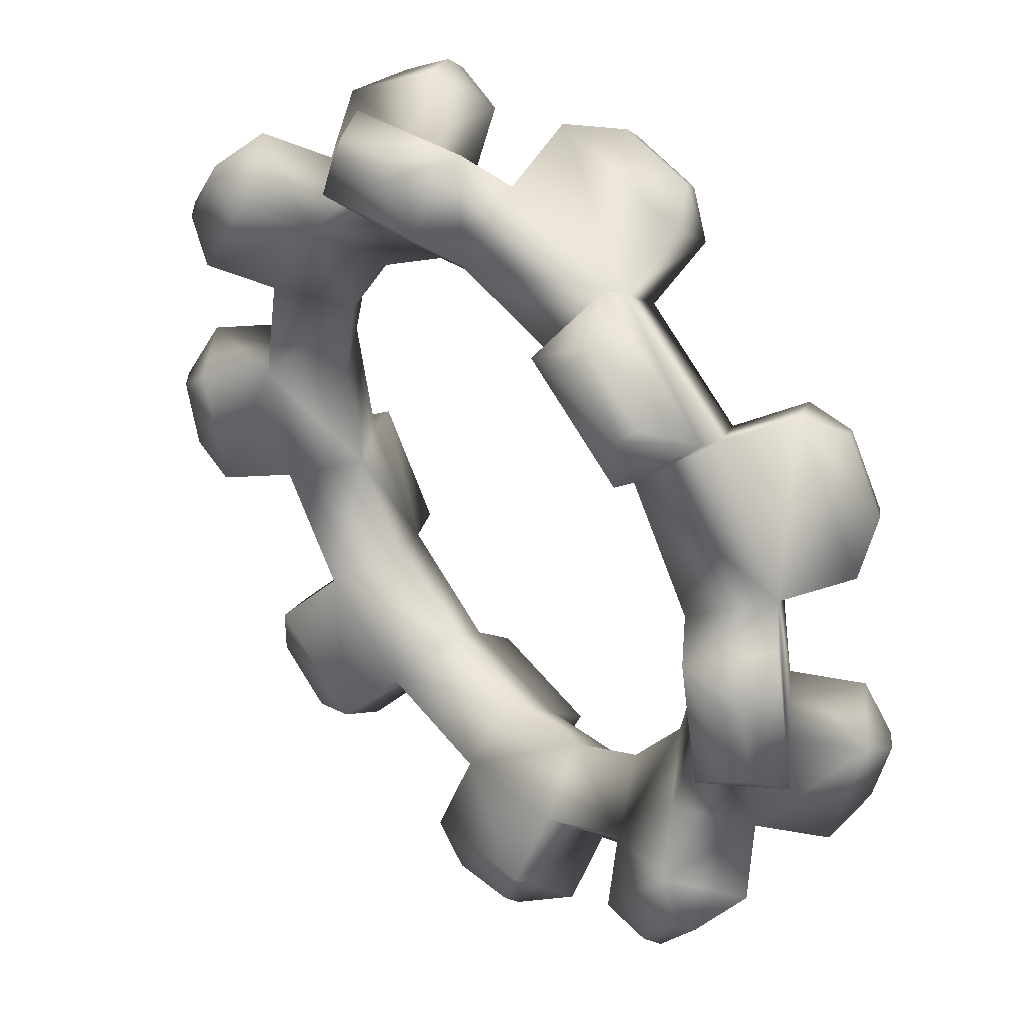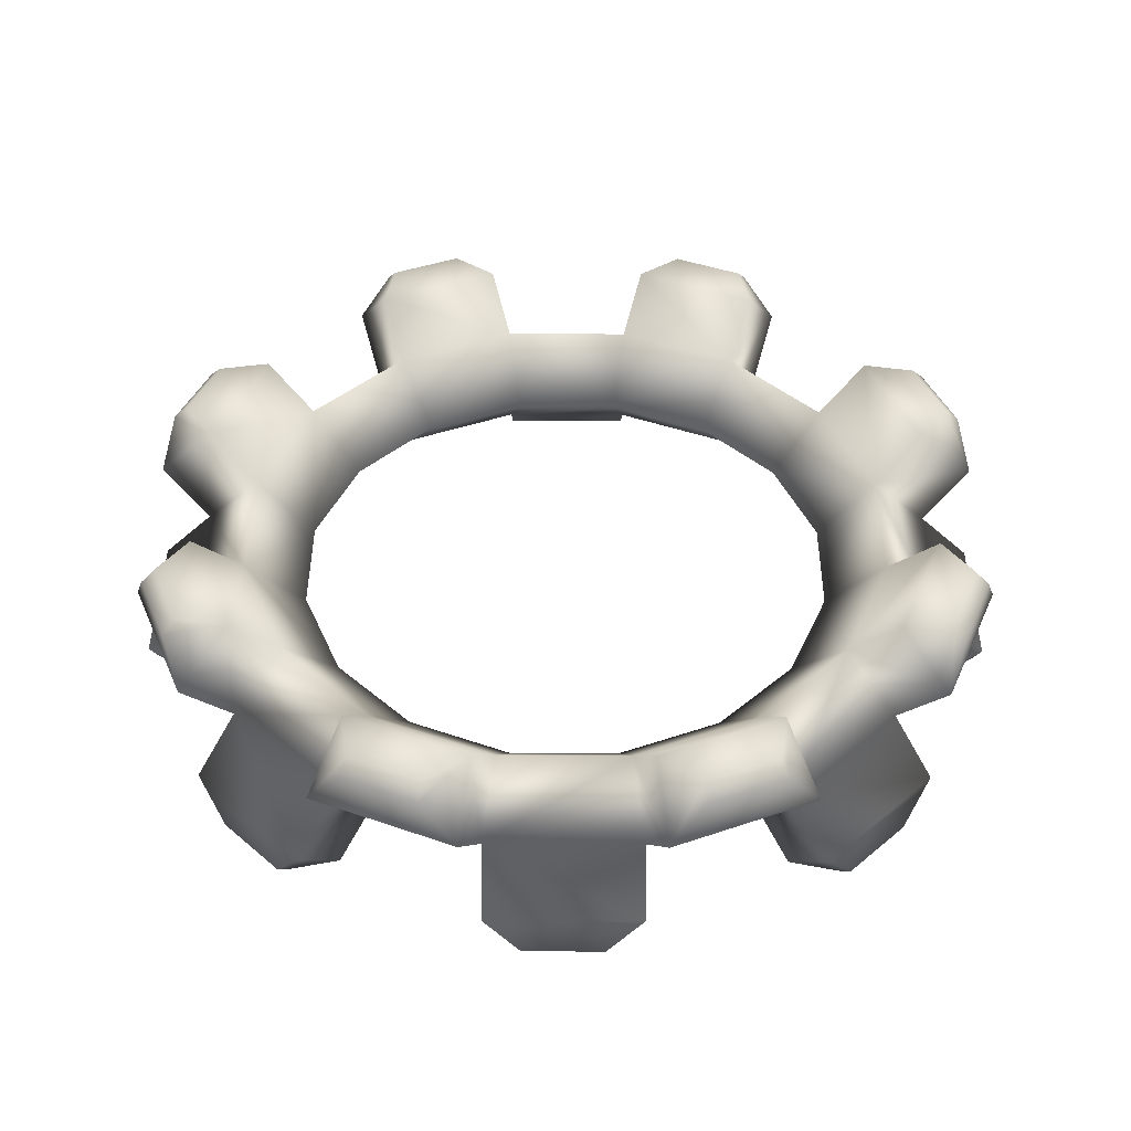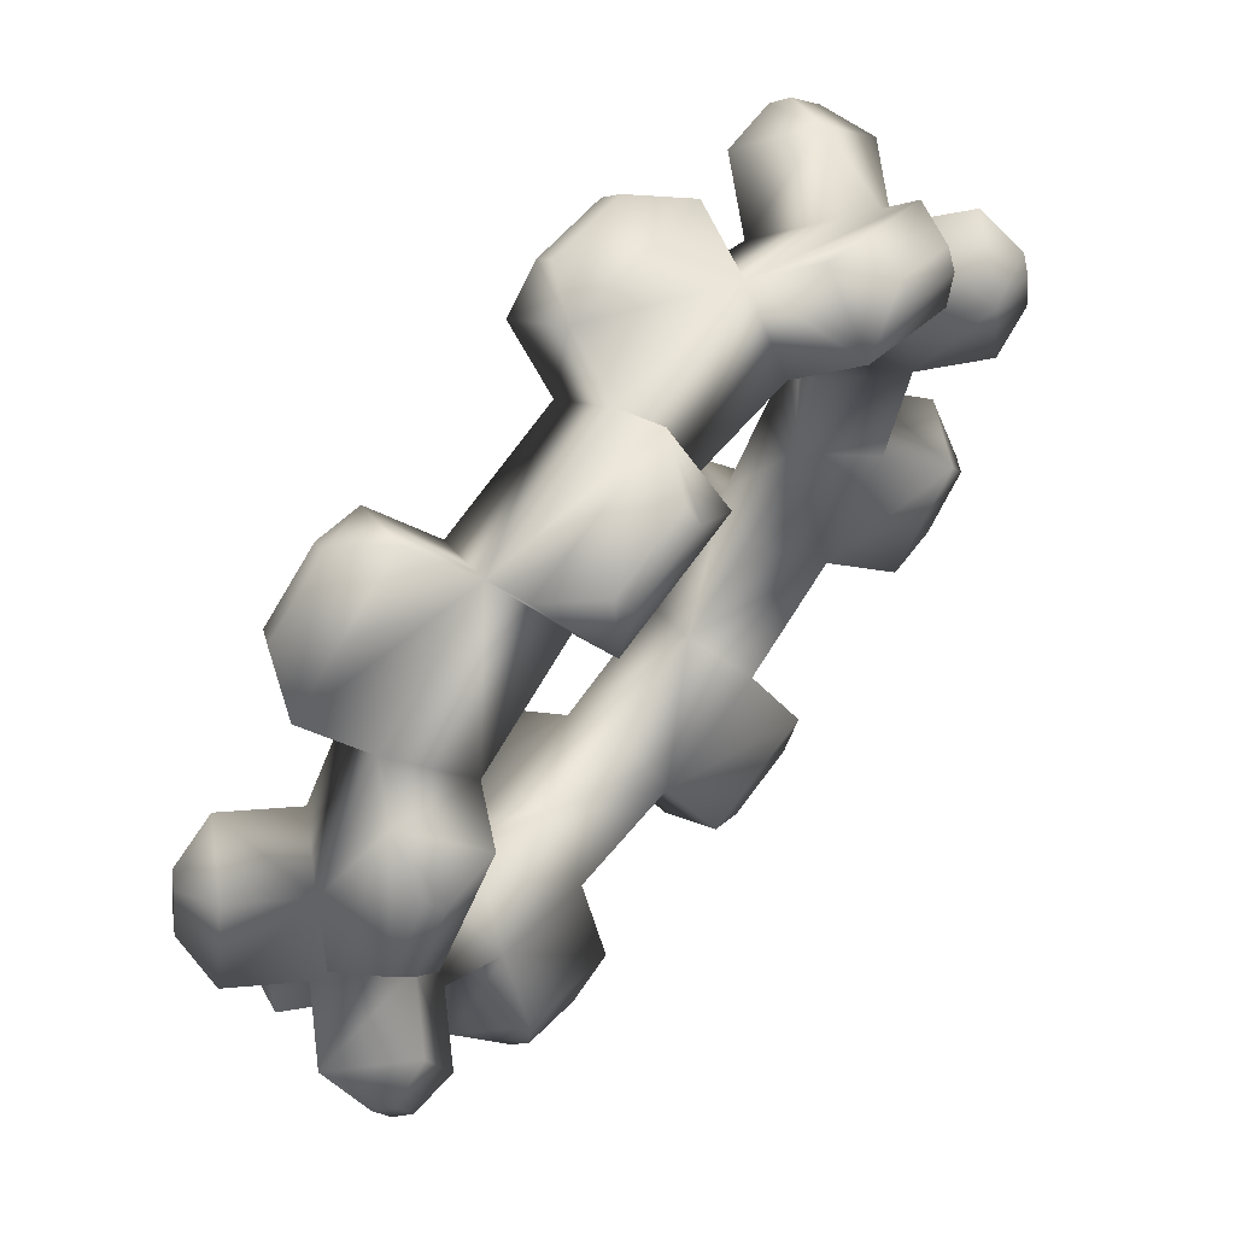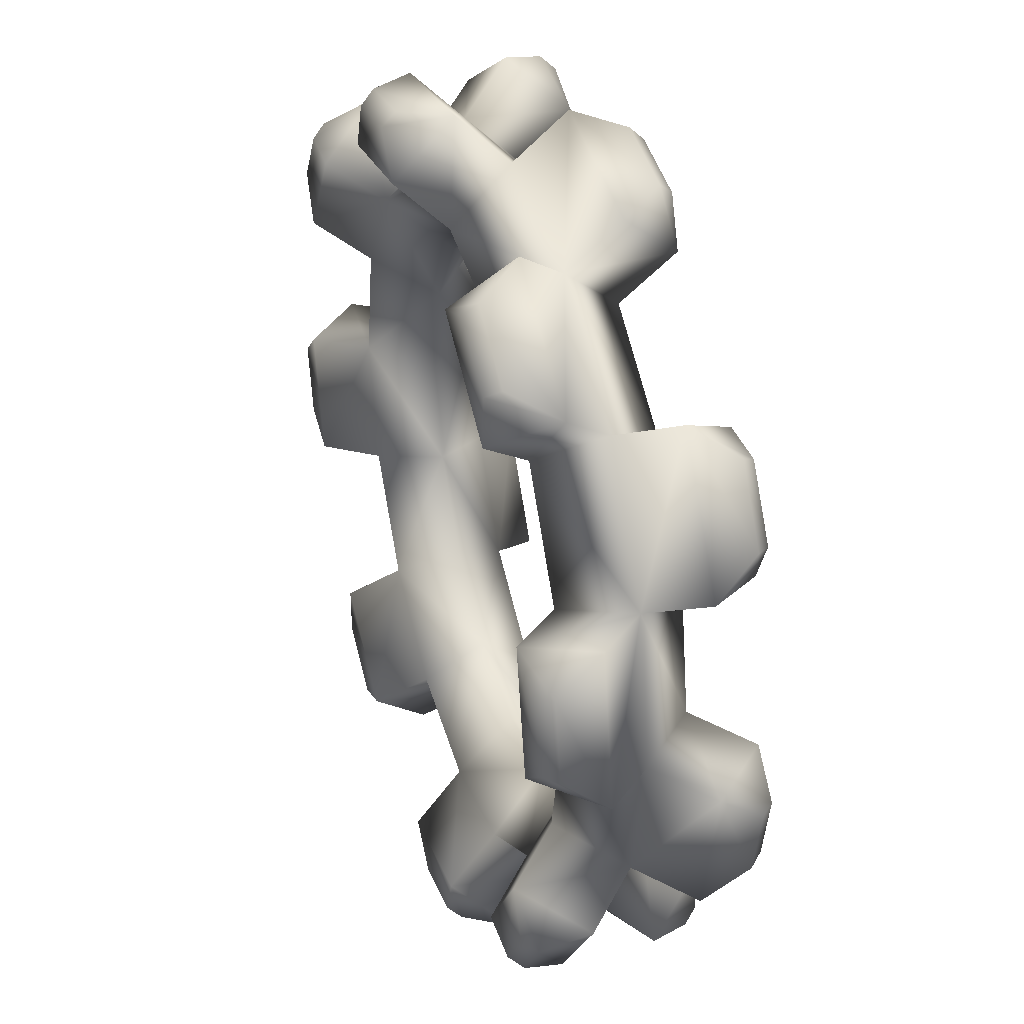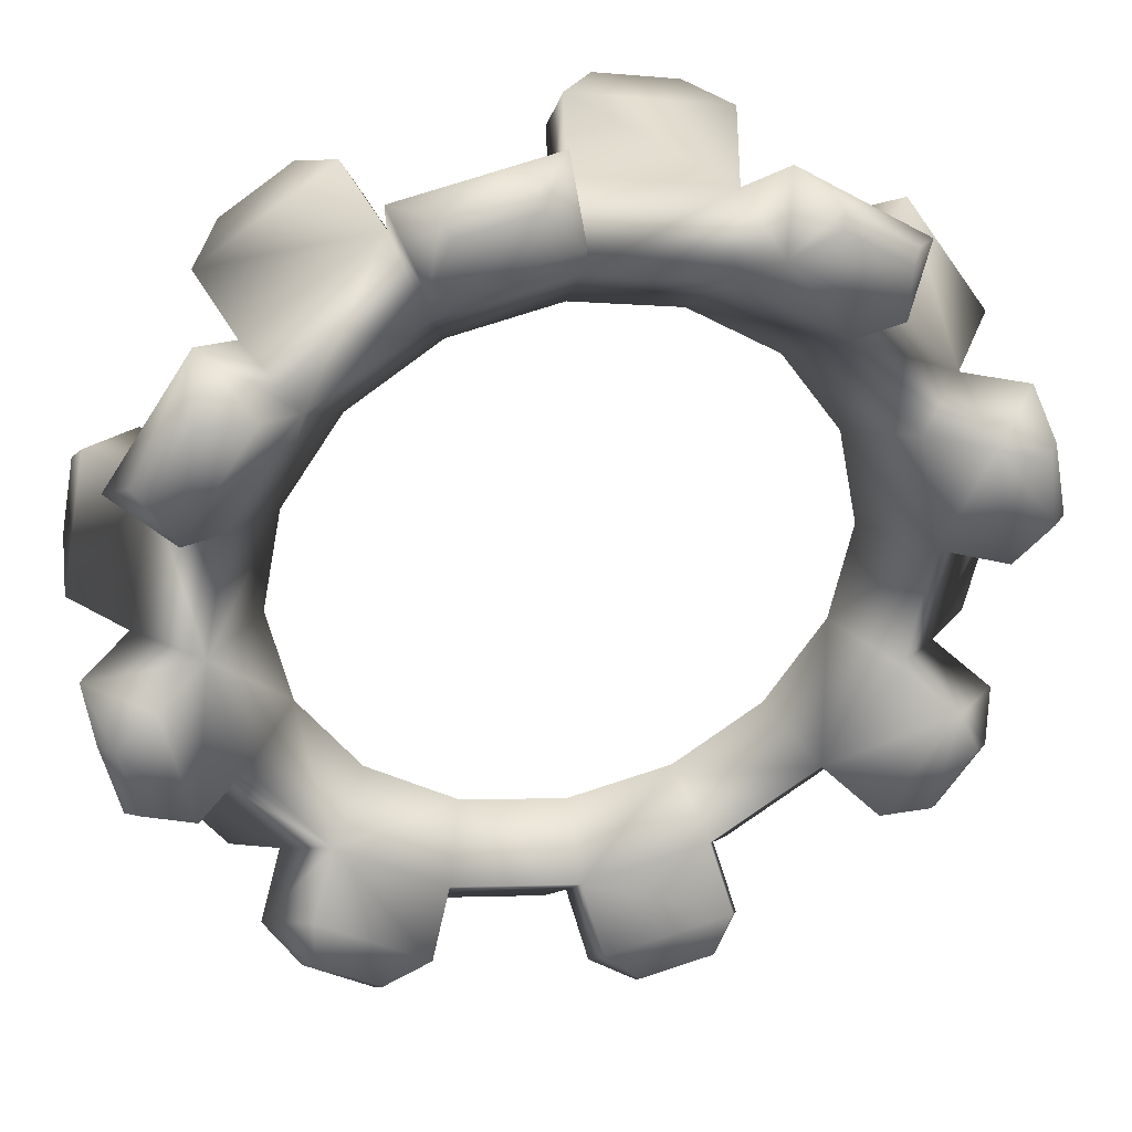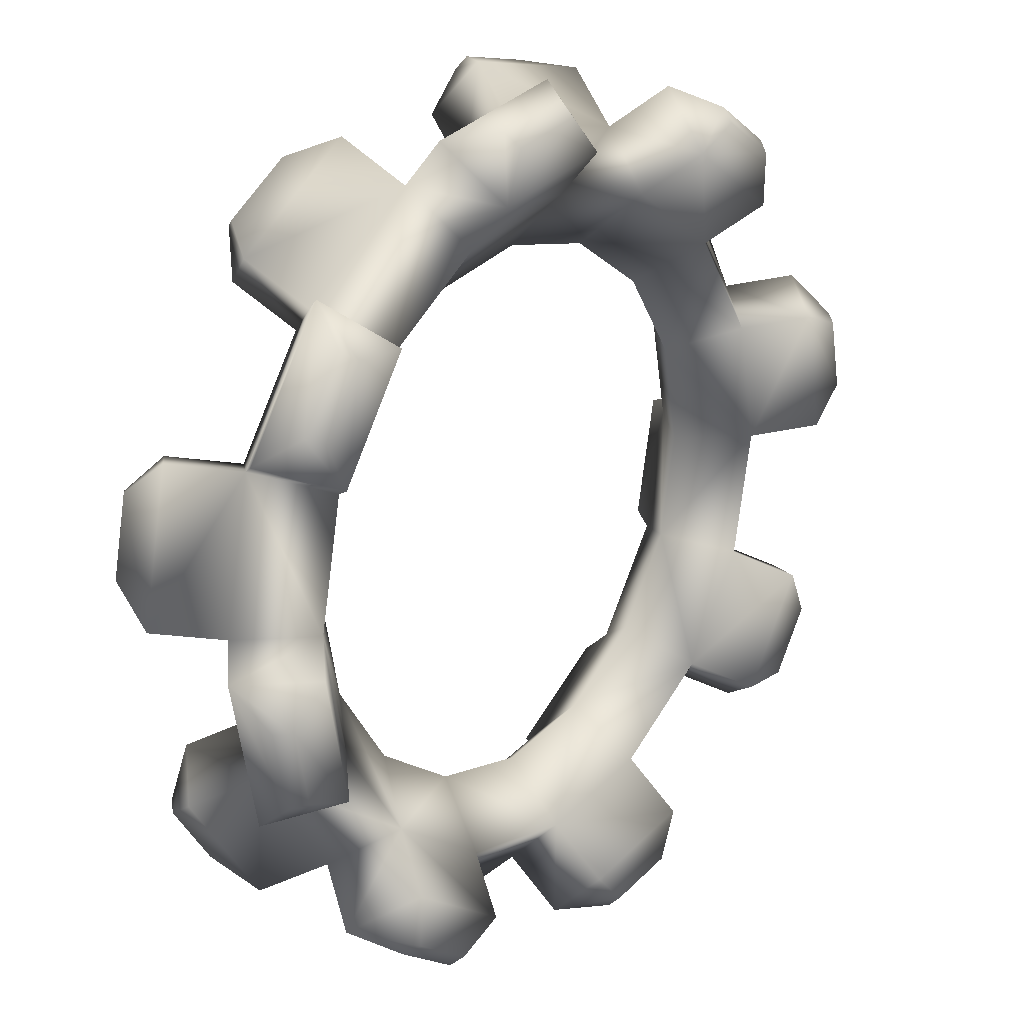
<metadata>
{"format":"obj","ext":"obj","renderer":"f3d","projection":"perspective","resolution":1024,"background":"white","views":[{"elev":42.6,"azim":50.2,"up":"+Z"},{"elev":42.5,"azim":-11.0,"up":"+Y"},{"elev":68.0,"azim":-51.9,"up":"+Z"},{"elev":36.7,"azim":-107.5,"up":"+Z"},{"elev":35.7,"azim":-14.2,"up":"+Z"},{"elev":22.0,"azim":129.6,"up":"+Z"}]}
</metadata>
<code>
o torus1
v 1.664 0 0
v 1.538 0 0.6369
v 1.177 0 1.177
v 0.6369 0 1.538
v 1.019e-16 0 1.664
v -0.6369 0 1.538
v -1.177 0 1.177
v -1.538 0 0.6369
v -1.664 0 2.038e-16
v -1.538 0 -0.6369
v -1.177 0 -1.177
v -0.6369 0 -1.538
v -3.057e-16 0 -1.664
v 0.6369 0 -1.538
v 1.177 0 -1.177
v 1.538 0 -0.6369
v 1.414 0.25 0
v 1.307 0.25 0.5412
v 1 0.25 1
v 0.5412 0.25 1.307
v 8.66e-17 0.25 1.414
v -0.5412 0.25 1.307
v -1 0.25 1
v -1.307 0.25 0.5412
v -1.414 0.25 1.732e-16
v -1.307 0.25 -0.5412
v -1 0.25 -1
v -0.5412 0.25 -1.307
v -2.598e-16 0.25 -1.414
v 0.5412 0.25 -1.307
v 1 0.25 -1
v 1.307 0.25 -0.5412
v 1.164 3.062e-17 0
v 1.076 3.062e-17 0.4455
v 0.8232 3.062e-17 0.8232
v 0.4455 3.062e-17 1.076
v 7.129e-17 3.062e-17 1.164
v -0.4455 3.062e-17 1.076
v -0.8232 3.062e-17 0.8232
v -1.076 3.062e-17 0.4455
v -1.164 3.062e-17 1.426e-16
v -1.076 3.062e-17 -0.4455
v -0.8232 3.062e-17 -0.8232
v -0.4455 3.062e-17 -1.076
v -2.139e-16 3.062e-17 -1.164
v 0.4455 3.062e-17 -1.076
v 0.8232 3.062e-17 -0.8232
v 1.076 3.062e-17 -0.4455
v 1.414 -0.25 0
v 1.307 -0.25 0.5412
v 1 -0.25 1
v 0.5412 -0.25 1.307
v 8.66e-17 -0.25 1.414
v -0.5412 -0.25 1.307
v -1 -0.25 1
v -1.307 -0.25 0.5412
v -1.414 -0.25 1.732e-16
v -1.307 -0.25 -0.5412
v -1 -0.25 -1
v -0.5412 -0.25 -1.307
v -2.598e-16 -0.25 -1.414
v 0.5412 -0.25 -1.307
v 1 -0.25 -1
v 1.307 -0.25 -0.5412
v 1.357 0.2123 1.297
v 1.717 0.2123 0.7571
v 1.487 0.4623 0.6614
v 1.18 0.4623 1.12
v 0.04222 0.2123 1.876
v 0.6791 0.2123 1.75
v 0.5834 0.4623 1.519
v 0.04222 0.4623 1.626
v -1.297 0.2123 1.357
v -0.7571 0.2123 1.717
v -0.6614 0.4623 1.487
v -1.12 0.4623 1.18
v -1.876 0.2123 0.04222
v -1.75 0.2123 0.6791
v -1.519 0.4623 0.5834
v -1.626 0.4623 0.04222
v -1.357 0.2123 -1.297
v -1.717 0.2123 -0.7571
v -1.487 0.4623 -0.6614
v -1.18 0.4623 -1.12
v -0.04222 0.2123 -1.876
v -0.6791 0.2123 -1.75
v -0.5834 0.4623 -1.519
v -0.04222 0.4623 -1.626
v 1.297 0.2123 -1.357
v 0.7571 0.2123 -1.717
v 0.6614 0.4623 -1.487
v 1.12 0.4623 -1.18
v 1.876 0.2123 -0.04222
v 1.75 0.2123 -0.6791
v 1.519 0.4623 -0.5834
v 1.626 0.4623 -0.04222
v 1.876 -0.2123 0.04222
v 1.75 -0.2123 0.6791
v 1.519 -0.4623 0.5834
v 1.626 -0.4623 0.04222
v 1.297 -0.2123 1.357
v 0.7571 -0.2123 1.717
v 0.6614 -0.4623 1.487
v 1.12 -0.4623 1.18
v -0.04222 -0.2123 1.876
v -0.6791 -0.2123 1.75
v -0.5834 -0.4623 1.519
v -0.04222 -0.4623 1.626
v -1.357 -0.2123 1.297
v -1.717 -0.2123 0.7571
v -1.487 -0.4623 0.6614
v -1.18 -0.4623 1.12
v -1.876 -0.2123 -0.04222
v -1.75 -0.2123 -0.6791
v -1.519 -0.4623 -0.5834
v -1.626 -0.4623 -0.04222
v -1.297 -0.2123 -1.357
v -0.7571 -0.2123 -1.717
v -0.6614 -0.4623 -1.487
v -1.12 -0.4623 -1.18
v 0.04222 -0.2123 -1.876
v 0.6791 -0.2123 -1.75
v 0.5834 -0.4623 -1.519
v 0.04222 -0.4623 -1.626
v 1.357 -0.2123 -1.297
v 1.717 -0.2123 -0.7571
v 1.487 -0.4623 -0.6614
v 1.18 -0.4623 -1.12
v 1.444 0.402 1.17
v 1.633 0.402 0.8863
v 1.579 0.4604 0.864
v 1.403 0.4604 1.129
v 0.1938 0.402 1.848
v 0.5282 0.402 1.782
v 0.5059 0.4604 1.728
v 0.1938 0.4604 1.79
v -1.444 -0.402 1.17
v -1.633 -0.402 0.8863
v -1.579 -0.4604 0.864
v -1.403 -0.4604 1.129
v -0.1938 0.402 -1.848
v -0.5282 0.402 -1.782
v -0.5059 0.4604 -1.728
v -0.1938 0.4604 -1.79
v 0.1938 -0.402 -1.848
v 0.5282 -0.402 -1.782
v 0.5059 -0.4604 -1.728
v 0.1938 -0.4604 -1.79
v 1.848 0.402 -0.1938
v 1.782 0.402 -0.5282
v 1.728 0.4604 -0.5059
v 1.79 0.4604 -0.1938
v -0.1938 -0.402 1.848
v -0.5282 -0.402 1.782
v -0.5059 -0.4604 1.728
v -0.1938 -0.4604 1.79
v 1.17 0.402 -1.444
v 0.8863 0.402 -1.633
v 0.864 0.4604 -1.579
v 1.129 0.4604 -1.403
v -1.444 0.402 -1.17
v -1.633 0.402 -0.8863
v -1.579 0.4604 -0.864
v -1.403 0.4604 -1.129
v 1.848 -0.402 0.1938
v 1.782 -0.402 0.5282
v 1.728 -0.4604 0.5059
v 1.79 -0.4604 0.1938
v -1.848 -0.402 -0.1938
v -1.782 -0.402 -0.5282
v -1.728 -0.4604 -0.5059
v -1.79 -0.4604 -0.1938
v -1.17 -0.402 -1.444
v -0.8863 -0.402 -1.633
v -0.864 -0.4604 -1.579
v -1.129 -0.4604 -1.403
v 1.444 -0.402 -1.17
v 1.633 -0.402 -0.8863
v 1.579 -0.4604 -0.864
v 1.403 -0.4604 -1.129
v -1.17 0.402 1.444
v -0.8863 0.402 1.633
v -0.864 0.4604 1.579
v -1.129 0.4604 1.403
v 1.17 -0.402 1.444
v 0.8863 -0.402 1.633
v 0.864 -0.4604 1.579
v 1.129 -0.4604 1.403
v -1.848 0.402 0.1938
v -1.782 0.402 0.5282
v -1.728 0.4604 0.5059
v -1.79 0.4604 0.1938
g torus1_default
f 1 17 2
f 1 49 16
f 1 93 17
f 1 97 49
f 2 17 18
f 2 51 50
f 2 65 3
f 2 67 66
f 2 97 1
f 2 99 98
f 3 19 4
f 3 51 2
f 3 65 19
f 3 101 51
f 4 19 20
f 4 53 52
f 4 69 5
f 4 71 70
f 4 101 3
f 4 103 102
f 5 21 6
f 5 53 4
f 5 69 21
f 5 105 53
f 6 21 22
f 6 55 54
f 6 73 7
f 6 75 74
f 6 105 5
f 6 107 106
f 7 23 8
f 7 55 6
f 7 73 23
f 7 109 55
f 8 23 24
f 8 57 56
f 8 77 9
f 8 79 78
f 8 109 7
f 8 111 110
f 9 25 10
f 9 57 8
f 9 77 25
f 9 113 57
f 10 25 26
f 10 59 58
f 10 81 11
f 10 83 82
f 10 113 9
f 10 115 114
f 11 27 12
f 11 59 10
f 11 81 27
f 11 117 59
f 12 27 28
f 12 61 60
f 12 85 13
f 12 87 86
f 12 117 11
f 12 119 118
f 13 29 14
f 13 61 12
f 13 85 29
f 13 121 61
f 14 29 30
f 14 63 62
f 14 89 15
f 14 91 90
f 14 121 13
f 14 123 122
f 15 31 16
f 15 63 14
f 15 89 31
f 15 125 63
f 16 31 32
f 16 49 64
f 16 93 1
f 16 95 94
f 16 125 15
f 16 127 126
f 17 34 18
f 17 48 33
f 17 93 96
f 17 95 32
f 18 34 19
f 18 67 2
f 19 34 35
f 19 36 20
f 19 65 68
f 19 67 18
f 20 36 21
f 20 71 4
f 21 36 37
f 21 38 22
f 21 69 72
f 21 71 20
f 22 38 23
f 22 75 6
f 23 38 39
f 23 40 24
f 23 73 76
f 23 75 22
f 24 40 25
f 24 79 8
f 25 40 41
f 25 42 26
f 25 77 80
f 25 79 24
f 26 42 27
f 26 83 10
f 27 42 43
f 27 44 28
f 27 81 84
f 27 83 26
f 28 44 29
f 28 87 12
f 29 44 45
f 29 46 30
f 29 85 88
f 29 87 28
f 30 46 31
f 30 91 14
f 31 46 47
f 31 48 32
f 31 89 92
f 31 91 30
f 32 48 17
f 32 95 16
f 33 34 17
f 33 49 34
f 34 49 50
f 34 51 35
f 35 36 19
f 35 51 36
f 36 51 52
f 36 53 37
f 37 38 21
f 37 53 38
f 38 53 54
f 38 55 39
f 39 40 23
f 39 55 40
f 40 55 56
f 40 57 41
f 41 42 25
f 41 57 42
f 42 57 58
f 42 59 43
f 43 44 27
f 43 59 44
f 44 59 60
f 44 61 45
f 45 46 29
f 45 61 46
f 46 61 62
f 46 63 47
f 47 48 31
f 47 63 48
f 48 49 33
f 48 63 64
f 49 97 100
f 49 99 50
f 50 51 34
f 50 99 2
f 51 101 104
f 51 103 52
f 52 53 36
f 52 103 4
f 53 105 108
f 53 107 54
f 54 55 38
f 54 107 6
f 55 109 112
f 55 111 56
f 56 57 40
f 56 111 8
f 57 113 116
f 57 115 58
f 58 59 42
f 58 115 10
f 59 117 120
f 59 119 60
f 60 61 44
f 60 119 12
f 61 121 124
f 61 123 62
f 62 63 46
f 62 123 14
f 63 125 128
f 63 127 64
f 64 49 48
f 64 127 16
f 65 132 68
f 66 65 2
f 66 130 65
f 67 130 66
f 68 67 19
f 68 132 67
f 69 136 72
f 70 69 4
f 70 134 69
f 71 134 70
f 72 71 21
f 72 136 71
f 73 184 76
f 74 73 6
f 74 182 73
f 75 182 74
f 76 75 23
f 76 184 75
f 77 192 80
f 78 77 8
f 78 190 77
f 79 190 78
f 80 79 25
f 80 192 79
f 81 164 84
f 82 81 10
f 82 162 81
f 83 162 82
f 84 83 27
f 84 164 83
f 85 144 88
f 86 85 12
f 86 142 85
f 87 142 86
f 88 87 29
f 88 144 87
f 89 160 92
f 90 89 14
f 90 158 89
f 91 158 90
f 92 91 31
f 92 160 91
f 93 152 96
f 94 93 16
f 94 150 93
f 95 150 94
f 96 95 17
f 96 152 95
f 97 168 100
f 98 97 2
f 98 166 97
f 99 166 98
f 100 99 49
f 100 168 99
f 101 188 104
f 102 101 4
f 102 186 101
f 103 186 102
f 104 103 51
f 104 188 103
f 105 156 108
f 106 105 6
f 106 154 105
f 107 154 106
f 108 107 53
f 108 156 107
f 109 140 112
f 110 109 8
f 110 138 109
f 111 138 110
f 112 111 55
f 112 140 111
f 113 172 116
f 114 113 10
f 114 170 113
f 115 170 114
f 116 115 57
f 116 172 115
f 117 176 120
f 118 117 12
f 118 174 117
f 119 174 118
f 120 119 59
f 120 176 119
f 121 148 124
f 122 121 14
f 122 146 121
f 123 146 122
f 124 123 61
f 124 148 123
f 125 180 128
f 126 125 16
f 126 178 125
f 127 178 126
f 128 127 63
f 128 180 127
f 129 65 130
f 129 132 65
f 130 67 131
f 130 132 129
f 131 67 132
f 131 132 130
f 133 69 134
f 133 136 69
f 134 71 135
f 134 136 133
f 135 71 136
f 135 136 134
f 137 109 138
f 137 140 109
f 138 111 139
f 138 140 137
f 139 111 140
f 139 140 138
f 141 85 142
f 141 144 85
f 142 87 143
f 142 144 141
f 143 87 144
f 143 144 142
f 145 121 146
f 145 148 121
f 146 123 147
f 146 148 145
f 147 123 148
f 147 148 146
f 149 93 150
f 149 152 93
f 150 95 151
f 150 152 149
f 151 95 152
f 151 152 150
f 153 105 154
f 153 156 105
f 154 107 155
f 154 156 153
f 155 107 156
f 155 156 154
f 157 89 158
f 157 160 89
f 158 91 159
f 158 160 157
f 159 91 160
f 159 160 158
f 161 81 162
f 161 164 81
f 162 83 163
f 162 164 161
f 163 83 164
f 163 164 162
f 165 97 166
f 165 168 97
f 166 99 167
f 166 168 165
f 167 99 168
f 167 168 166
f 169 113 170
f 169 172 113
f 170 115 171
f 170 172 169
f 171 115 172
f 171 172 170
f 173 117 174
f 173 176 117
f 174 119 175
f 174 176 173
f 175 119 176
f 175 176 174
f 177 125 178
f 177 180 125
f 178 127 179
f 178 180 177
f 179 127 180
f 179 180 178
f 181 73 182
f 181 184 73
f 182 75 183
f 182 184 181
f 183 75 184
f 183 184 182
f 185 101 186
f 185 188 101
f 186 103 187
f 186 188 185
f 187 103 188
f 187 188 186
f 189 77 190
f 189 192 77
f 190 79 191
f 190 192 189
f 191 79 192
f 191 192 190

</code>
